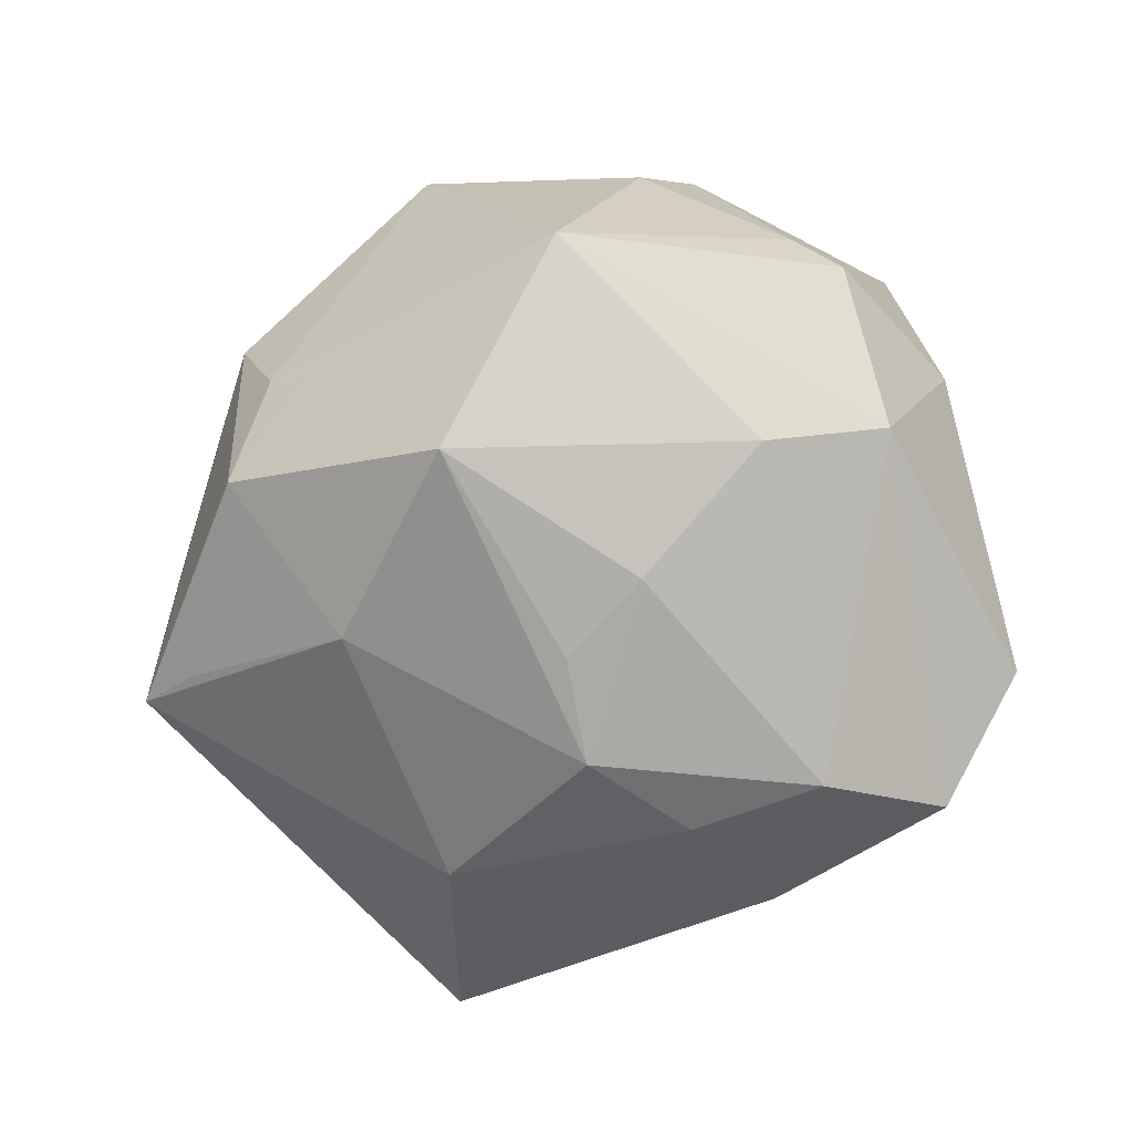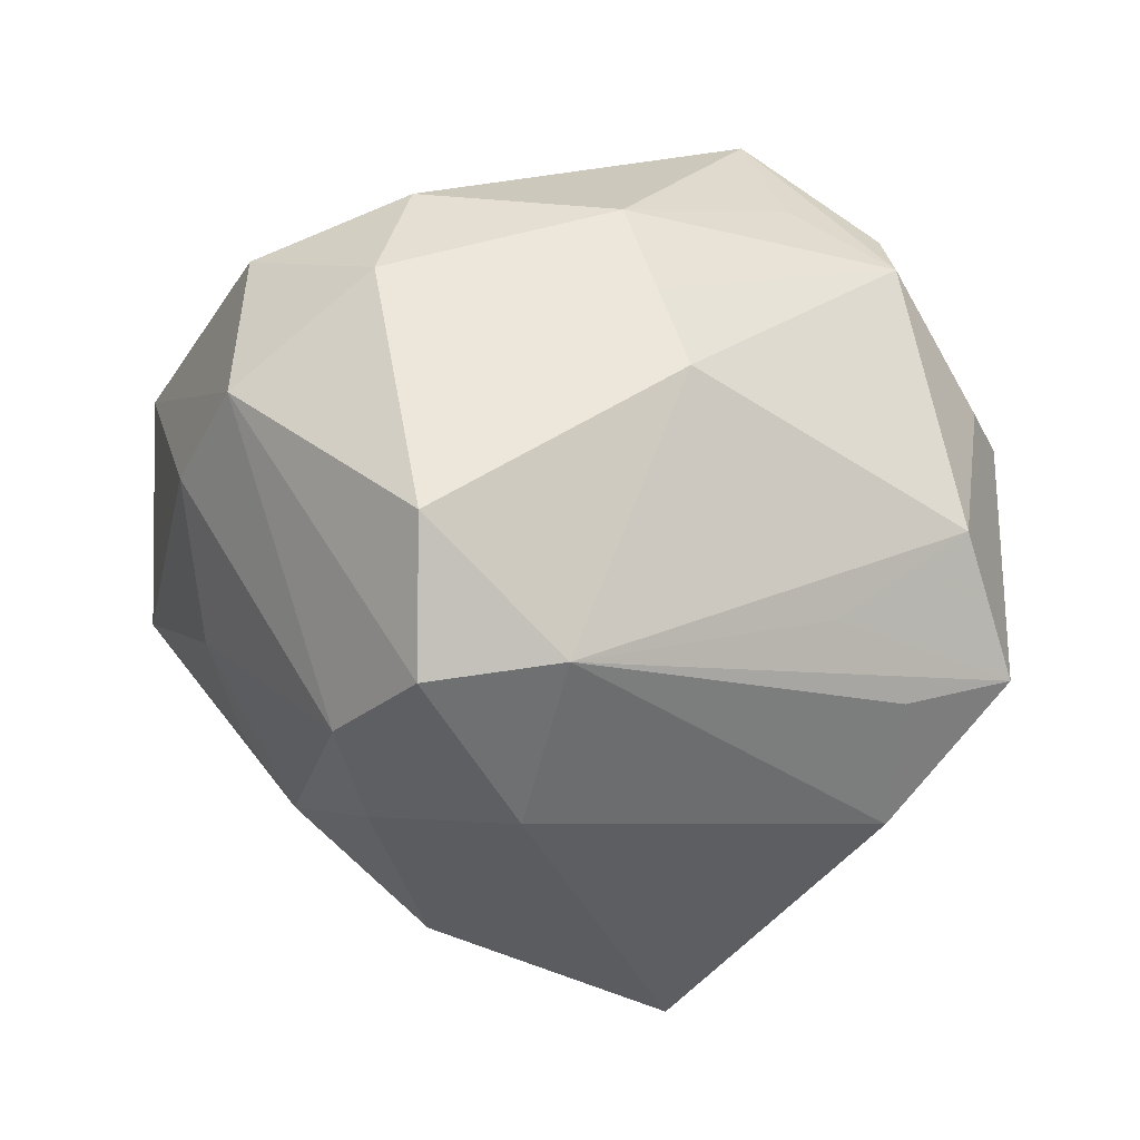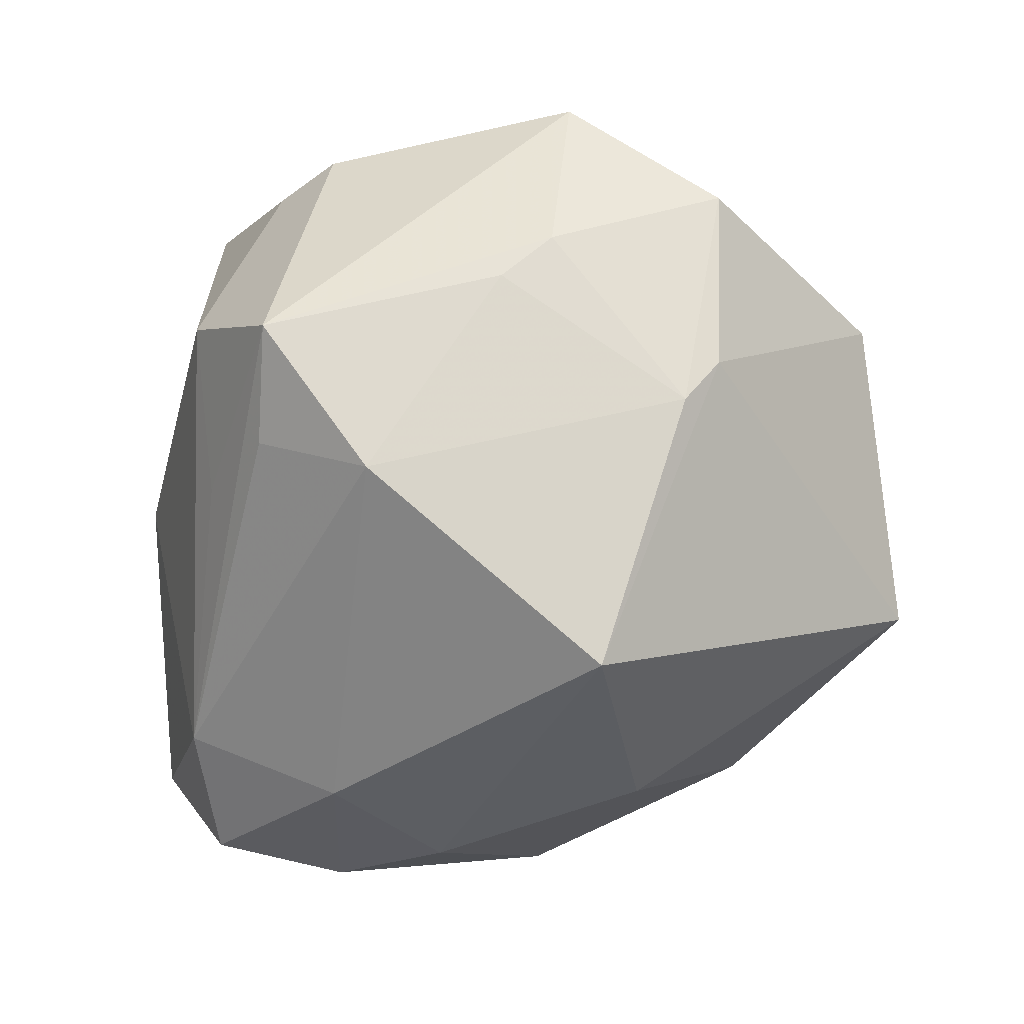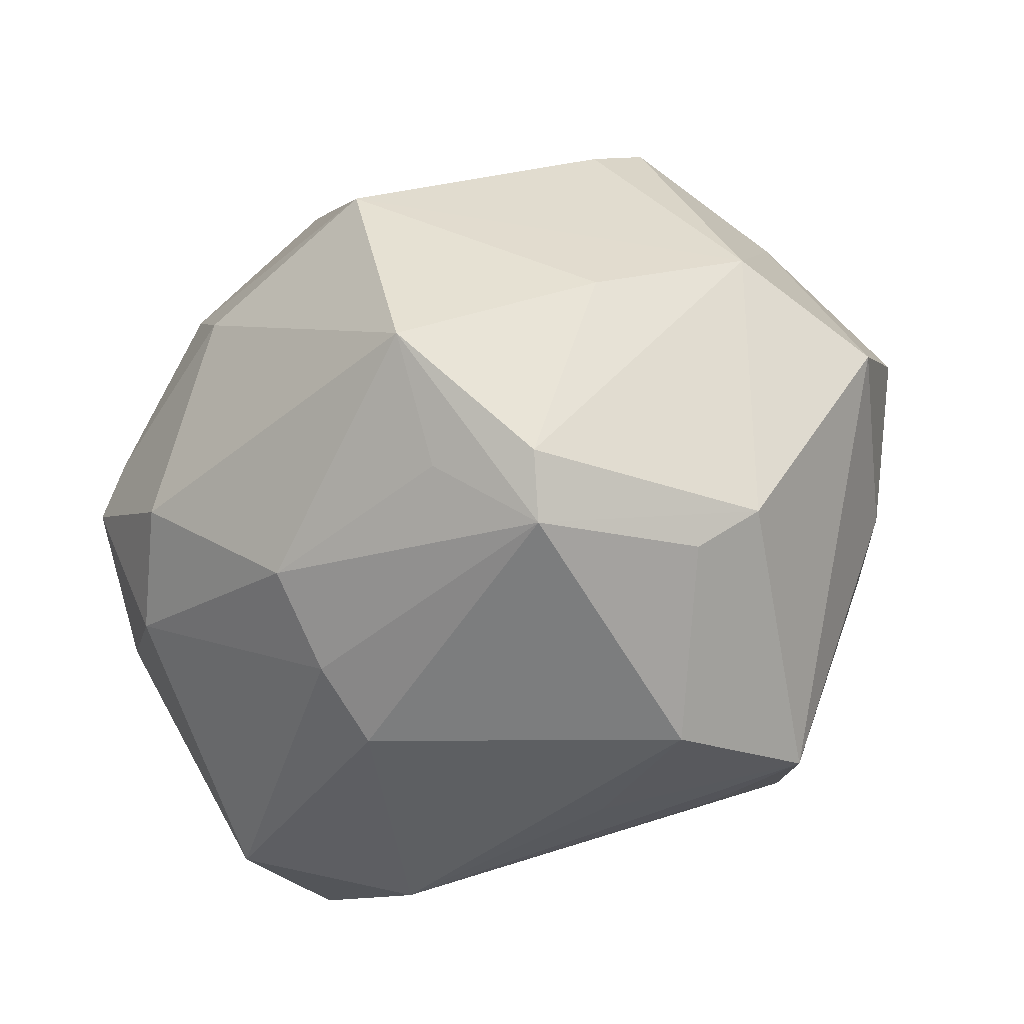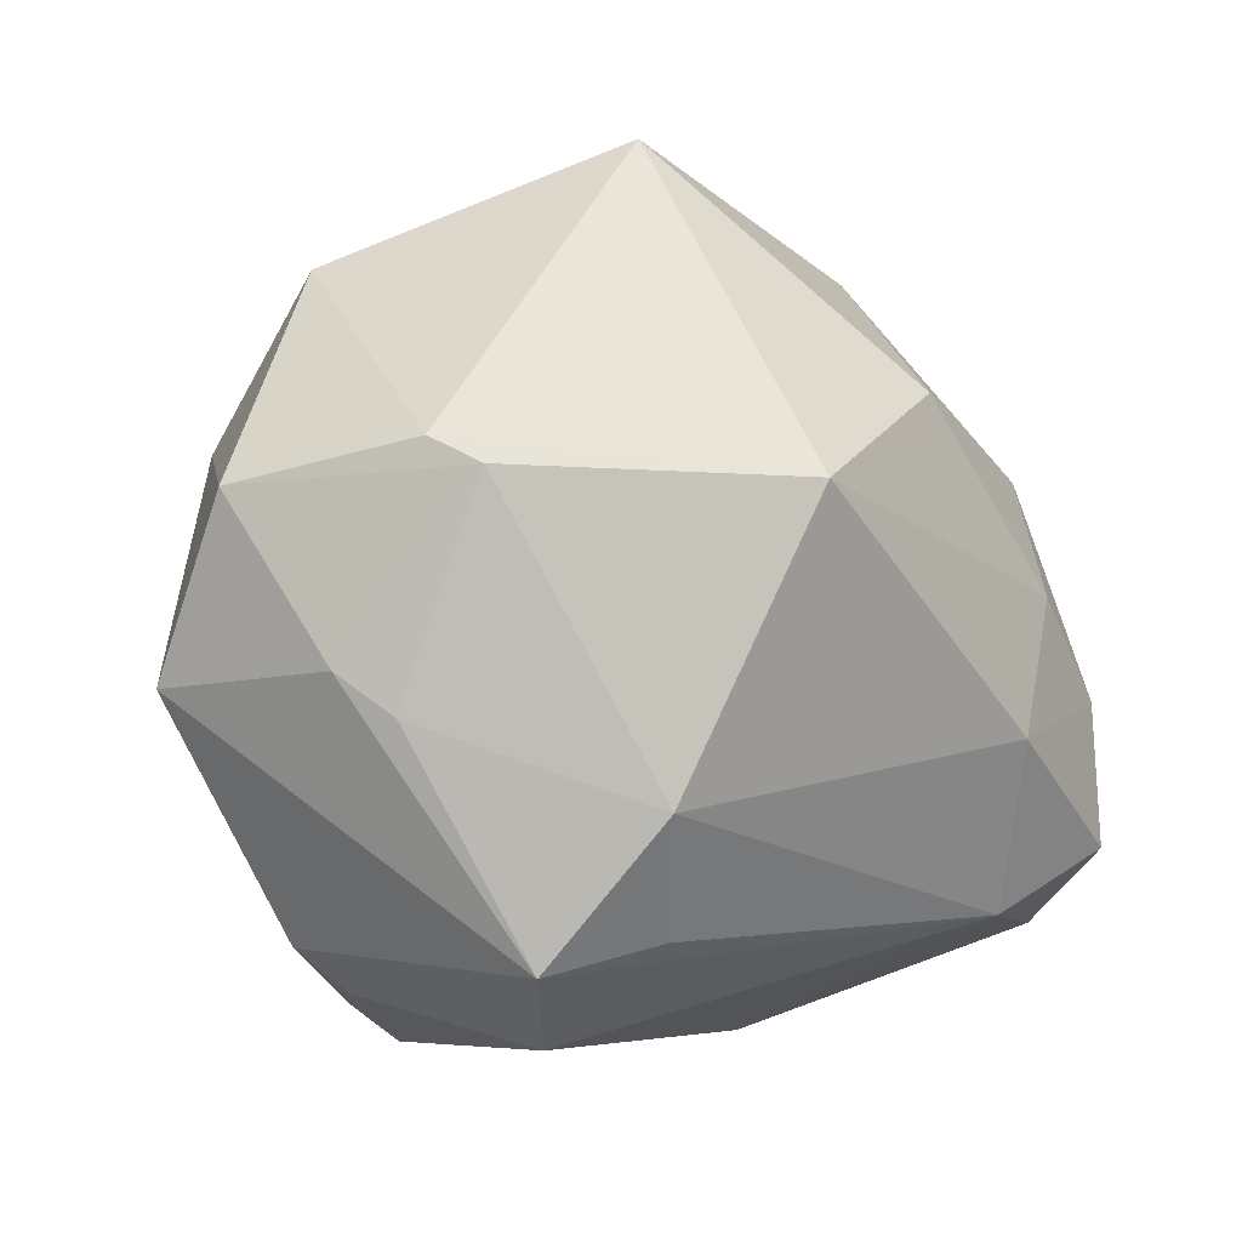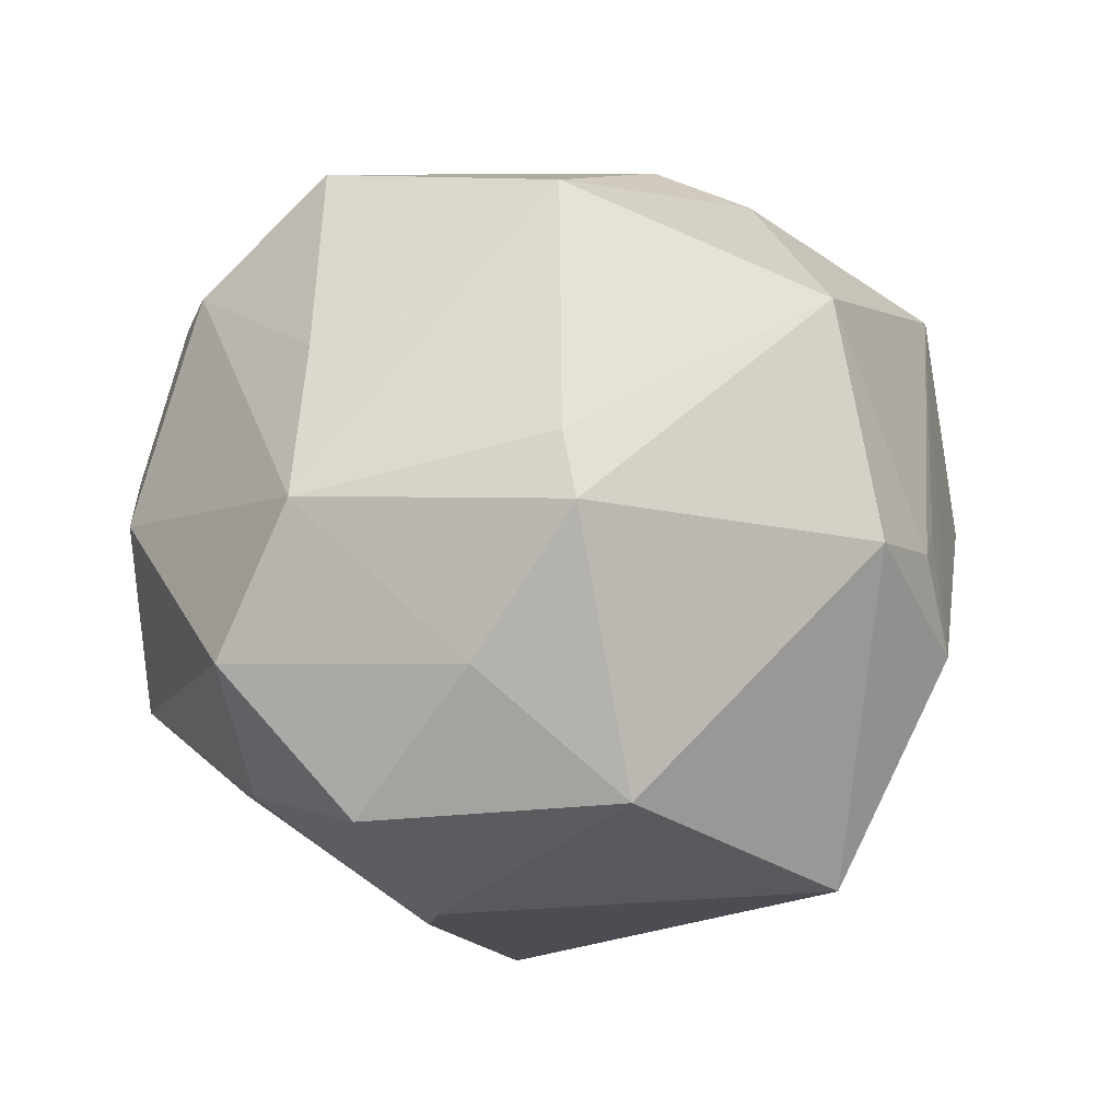
<metadata>
{"format":"obj","ext":"obj","renderer":"f3d","projection":"perspective","resolution":1024,"background":"white","views":[{"elev":-18.8,"azim":-120.6,"up":"+Z"},{"elev":-26.8,"azim":-37.7,"up":"+Z"},{"elev":-54.2,"azim":69.4,"up":"+Z"},{"elev":-58.5,"azim":20.0,"up":"+Y"},{"elev":-10.9,"azim":139.0,"up":"+Y"},{"elev":35.2,"azim":121.9,"up":"+Z"}]}
</metadata>
<code>
v -0.01491 0.03795 -0.01921
v 0.0009037 0.04331 0.0176
v 0.002051 -0.03587 0.02984
v -0.0261 0.00226 -0.03756
v 0.04111 -0.01485 -0.01502
v 0.01501 0.04733 -0.01999
v 0.02999 0.02213 0.03239
v -0.04783 -0.003854 0.01986
v -0.04279 -0.02089 0.01243
v 0.01668 -0.03533 -0.02623
v -0.02443 -0.03048 -0.0312
v -0.01452 0.0422 0.00953
v -0.04124 0.02765 0.01902
v 0.006685 0.04528 -0.01882
v -0.04318 -0.0005147 0.02417
v 0.03993 -0.006899 0.02803
v 0.03857 0.03418 0.003879
v -0.0364 -0.0181 0.0258
v -0.02028 -0.03434 0.02176
v -0.03734 -0.0228 -0.03434
v -0.02894 0.009572 0.03517
v 0.002564 -0.02802 0.04304
v 0.01732 0.005977 -0.04933
v 0.02703 -0.03864 0.01127
v -0.03891 0.01613 -0.01586
v -0.01706 -0.04115 0.0004385
v -0.001755 0.000271 0.04831
v 0.03893 0.008322 -0.02527
v -0.03425 0.03707 -0.004319
v -0.008685 0.04429 0.01059
v -0.02692 0.01542 -0.03248
v 0.04166 0.01651 0.01673
v -0.005771 0.01997 -0.04047
v 0.02363 -0.02432 -0.03469
v 0.05205 0.008516 -0.0005016
v -0.01921 -0.03853 0.01016
v -0.004773 0.01384 -0.04176
v -0.03121 0.02043 -0.02303
v 0.018 -0.04492 -0.009108
v -0.007673 0.04838 -0.001579
v 0.05058 -0.009684 0.01197
v -0.04219 -0.02939 -0.01953
v 0.0343 -0.03442 0.01088
v -0.05119 -0.006655 0.001
v 0.0453 -0.01019 -0.01028
v 0.004584 -0.0379 -0.02085
v -0.01793 -0.01396 -0.04154
v 0.02383 -0.01543 0.03534
v 0.01197 -0.0425 0.02269
v 0.02902 -0.03913 -0.02145
v 0.01384 -0.03824 0.02925
v 0.04178 0.01162 -0.01994
v -0.02434 -0.0007224 0.03887
v -0.04834 0.007382 -0.002282
v -0.01379 0.02824 0.03609
v -0.03692 -0.007259 -0.03397
v 0.02488 0.0172 0.03624
f 23 6 52
f 33 6 23
f 40 29 13
f 44 8 13
f 1 29 40
f 6 33 1
f 31 29 1
f 1 33 31
f 27 53 22
f 50 34 5
f 30 13 55
f 55 27 57
f 57 27 16
f 35 52 17
f 17 52 6
f 3 49 22
f 22 49 51
f 44 20 42
f 46 50 39
f 31 33 4
f 38 29 31
f 31 25 38
f 38 25 29
f 29 25 54
f 44 13 54
f 54 13 29
f 56 25 31
f 31 4 56
f 56 54 25
f 56 20 44
f 44 54 56
f 55 13 21
f 21 27 55
f 53 27 21
f 40 6 14
f 14 1 40
f 6 1 14
f 48 27 22
f 16 27 48
f 22 51 48
f 48 51 16
f 23 34 47
f 47 4 23
f 20 56 47
f 47 56 4
f 10 34 50
f 28 52 35
f 23 52 28
f 28 34 23
f 28 5 34
f 45 41 50
f 50 5 45
f 35 41 45
f 45 28 35
f 5 28 45
f 40 13 12
f 12 30 40
f 13 30 12
f 7 57 16
f 55 57 7
f 43 51 49
f 50 41 43
f 43 41 16
f 16 51 43
f 9 42 36
f 9 8 44
f 44 42 9
f 36 42 26
f 39 49 26
f 26 49 36
f 11 42 20
f 11 46 39
f 20 47 11
f 50 46 11
f 11 10 50
f 39 26 11
f 11 26 42
f 11 47 34
f 34 10 11
f 37 33 23
f 23 4 37
f 37 4 33
f 15 13 8
f 15 21 13
f 15 8 53
f 53 21 15
f 35 17 32
f 17 7 32
f 32 41 35
f 16 41 32
f 32 7 16
f 2 7 17
f 40 30 2
f 2 30 55
f 55 7 2
f 2 6 40
f 2 17 6
f 24 49 39
f 24 43 49
f 39 50 24
f 50 43 24
f 19 9 36
f 19 3 22
f 36 49 19
f 49 3 19
f 8 9 18
f 9 19 18
f 18 19 22
f 22 53 18
f 53 8 18

</code>
